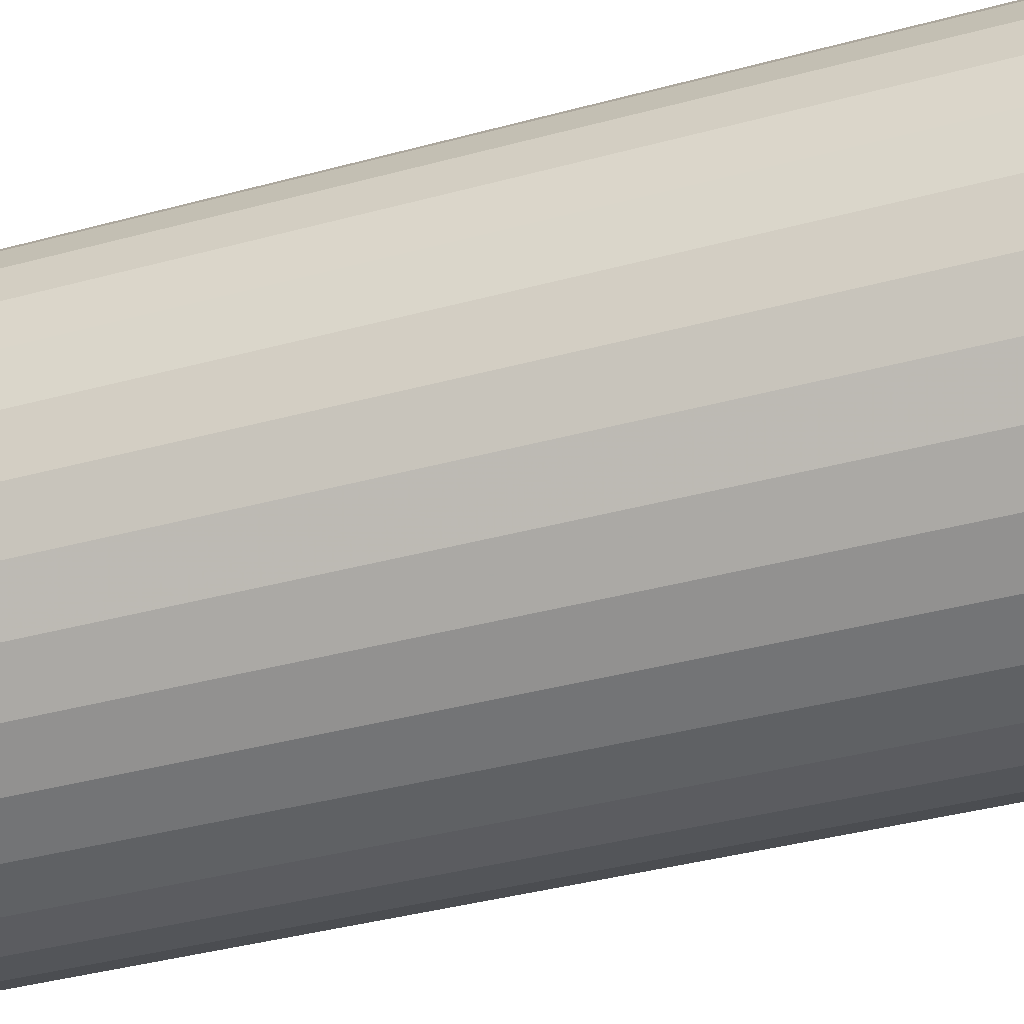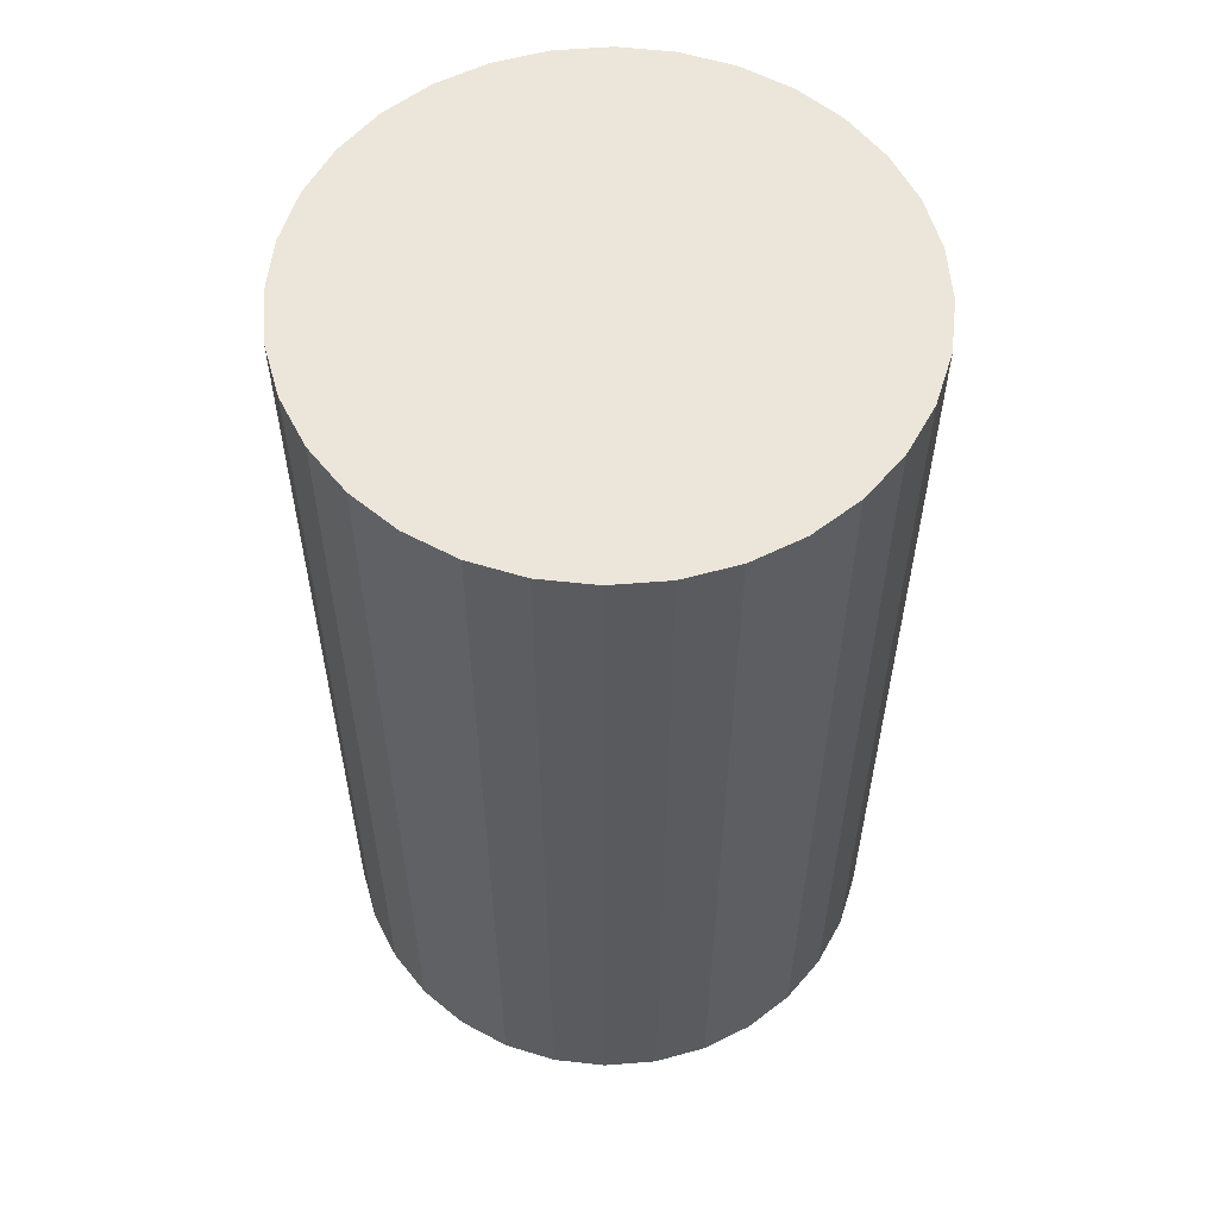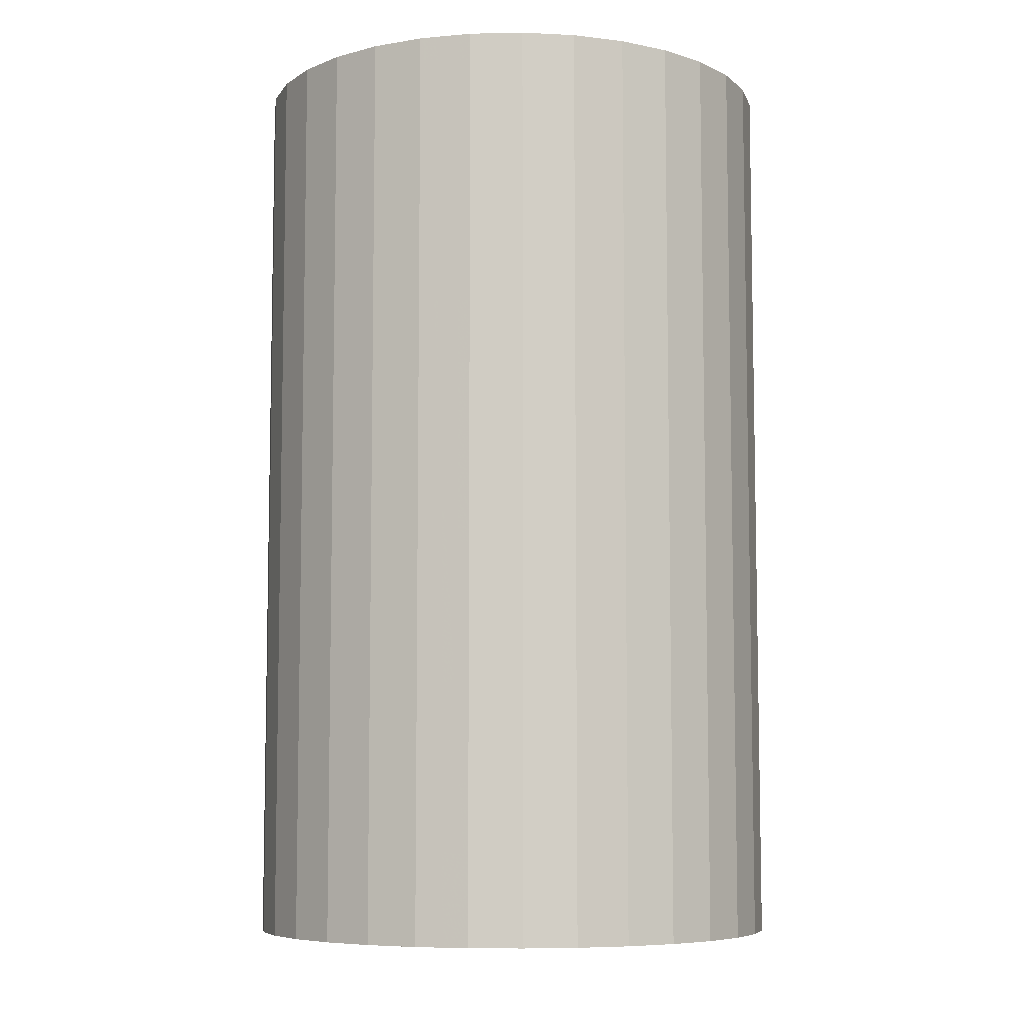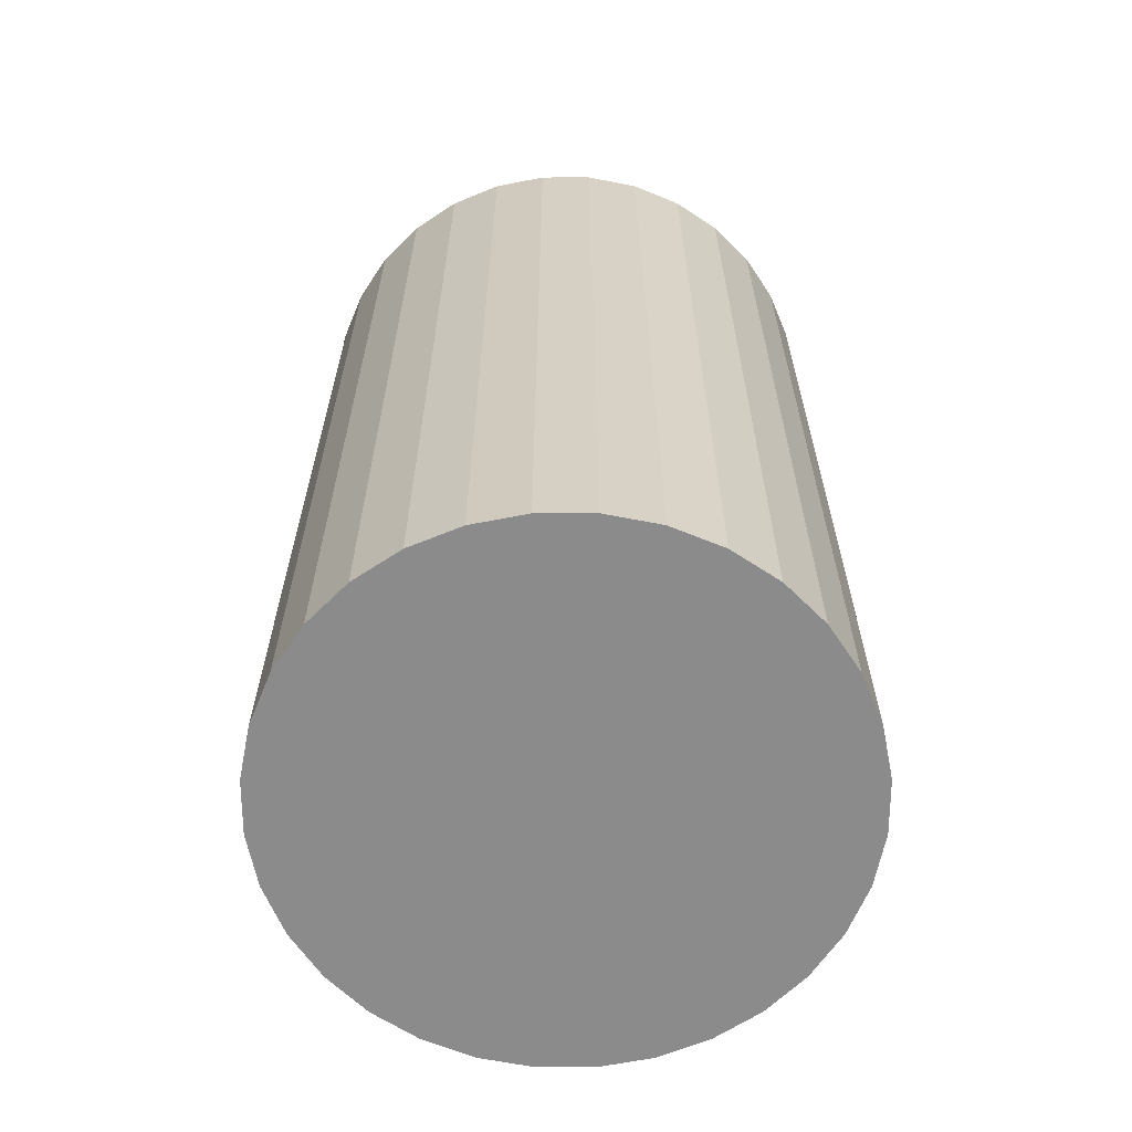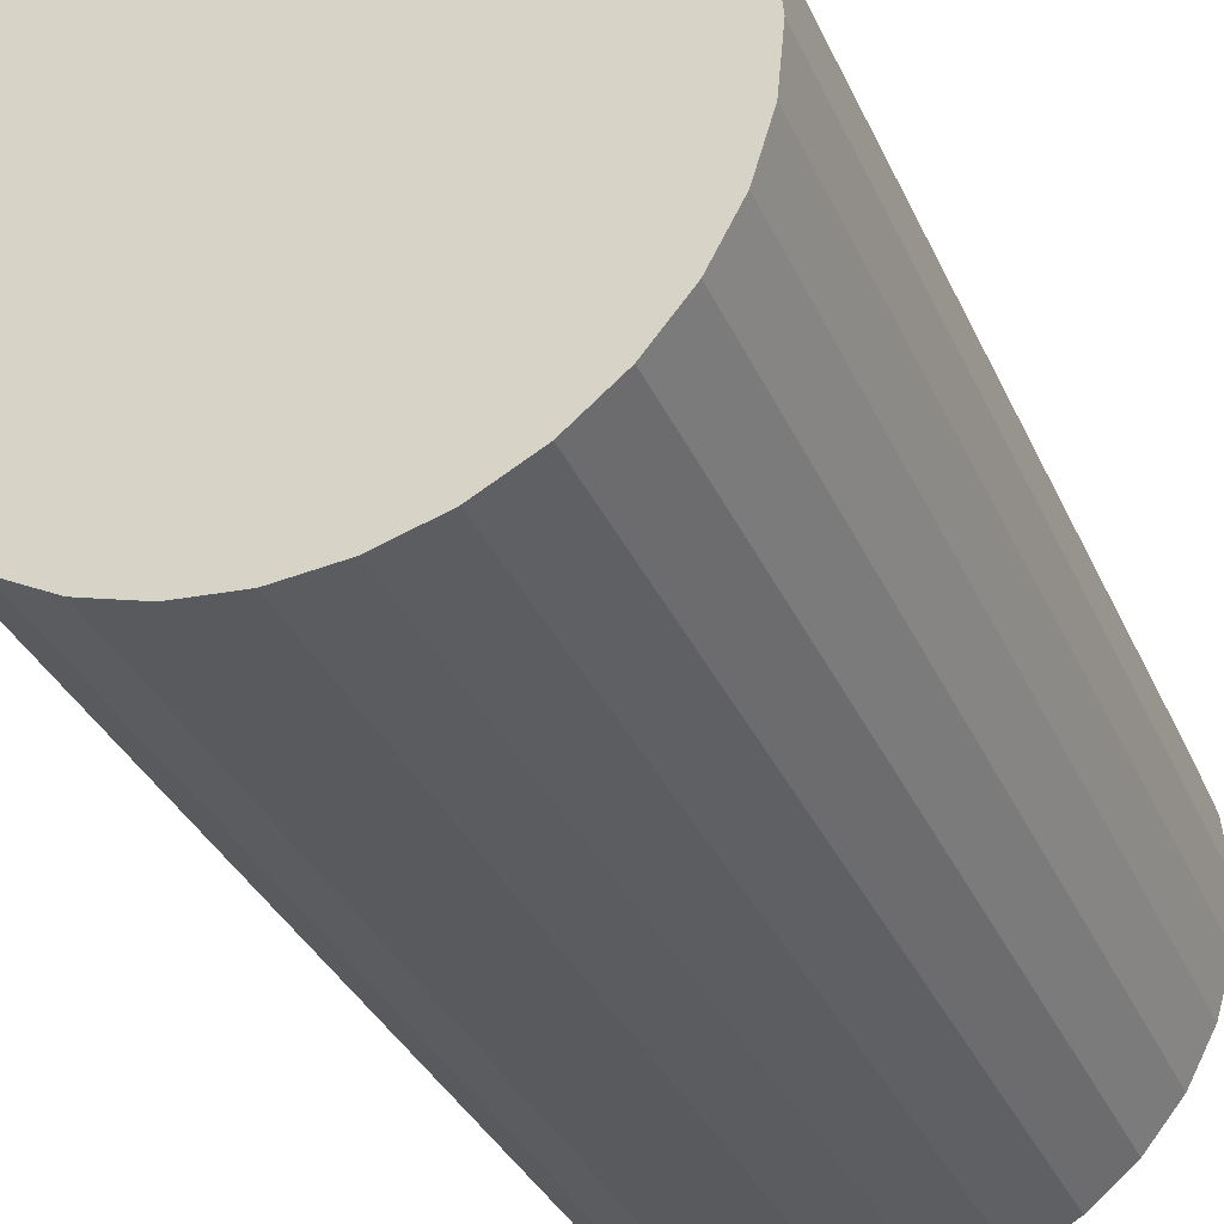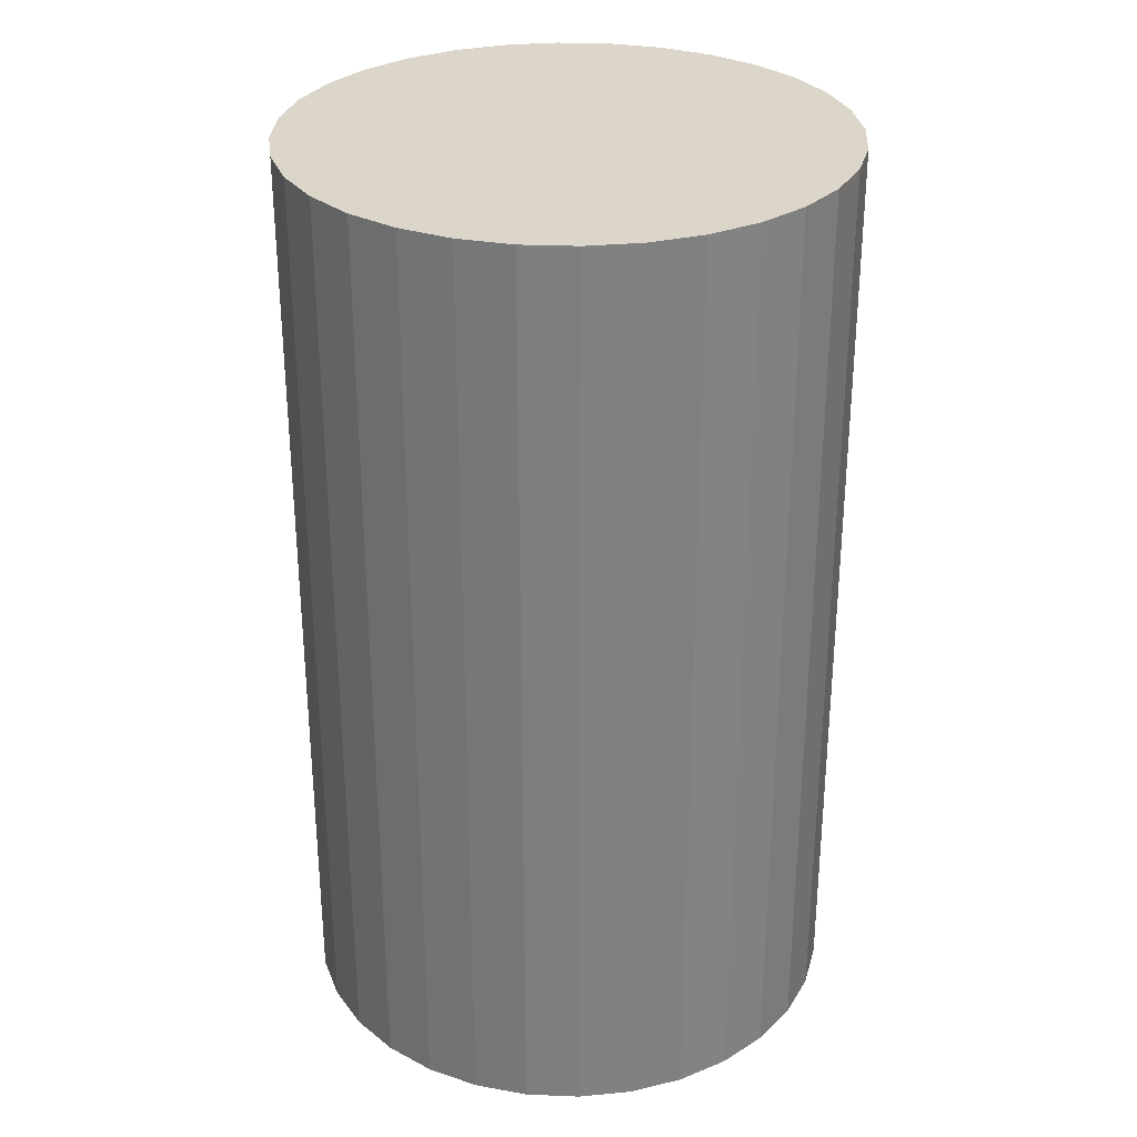
<metadata>
{"format":"obj","ext":"obj","renderer":"f3d","projection":"perspective","resolution":1024,"background":"white","views":[{"elev":-40.7,"azim":108.2,"up":"+Y"},{"elev":57.5,"azim":-21.6,"up":"+Z"},{"elev":-7.2,"azim":-81.0,"up":"+Z"},{"elev":-63.9,"azim":-28.1,"up":"+Z"},{"elev":-33.8,"azim":-158.5,"up":"+Y"},{"elev":30.1,"azim":-148.5,"up":"+Z"}]}
</metadata>
<code>
v 0 0 -0.04374
v 0.02593 0 -0.04374
v 0.02593 0 0.04374
v 0 0 0.04374
v 0.02543 0.005059 -0.04374
v 0.02543 0.005059 0.04374
v 0.02396 0.009924 -0.04374
v 0.02396 0.009924 0.04374
v 0.02156 0.01441 -0.04374
v 0.02156 0.01441 0.04374
v 0.01834 0.01834 -0.04374
v 0.01834 0.01834 0.04374
v 0.01441 0.02156 -0.04374
v 0.01441 0.02156 0.04374
v 0.009924 0.02396 -0.04374
v 0.009924 0.02396 0.04374
v 0.005059 0.02543 -0.04374
v 0.005059 0.02543 0.04374
v 0 0.02593 -0.04374
v 0 0.02593 0.04374
v -0.005059 0.02543 -0.04374
v -0.005059 0.02543 0.04374
v -0.009924 0.02396 -0.04374
v -0.009924 0.02396 0.04374
v -0.01441 0.02156 -0.04374
v -0.01441 0.02156 0.04374
v -0.01834 0.01834 -0.04374
v -0.01834 0.01834 0.04374
v -0.02156 0.01441 -0.04374
v -0.02156 0.01441 0.04374
v -0.02396 0.009924 -0.04374
v -0.02396 0.009924 0.04374
v -0.02543 0.005059 -0.04374
v -0.02543 0.005059 0.04374
v -0.02593 0 -0.04374
v -0.02593 0 0.04374
v -0.02543 -0.005059 -0.04374
v -0.02543 -0.005059 0.04374
v -0.02396 -0.009924 -0.04374
v -0.02396 -0.009924 0.04374
v -0.02156 -0.01441 -0.04374
v -0.02156 -0.01441 0.04374
v -0.01834 -0.01834 -0.04374
v -0.01834 -0.01834 0.04374
v -0.01441 -0.02156 -0.04374
v -0.01441 -0.02156 0.04374
v -0.009924 -0.02396 -0.04374
v -0.009924 -0.02396 0.04374
v -0.005059 -0.02543 -0.04374
v -0.005059 -0.02543 0.04374
v -0 -0.02593 -0.04374
v -0 -0.02593 0.04374
v 0.005059 -0.02543 -0.04374
v 0.005059 -0.02543 0.04374
v 0.009924 -0.02396 -0.04374
v 0.009924 -0.02396 0.04374
v 0.01441 -0.02156 -0.04374
v 0.01441 -0.02156 0.04374
v 0.01834 -0.01834 -0.04374
v 0.01834 -0.01834 0.04374
v 0.02156 -0.01441 -0.04374
v 0.02156 -0.01441 0.04374
v 0.02396 -0.009924 -0.04374
v 0.02396 -0.009924 0.04374
v 0.02543 -0.005059 -0.04374
v 0.02543 -0.005059 0.04374
f 2 1 5
f 2 5 3
f 3 5 6
f 3 6 4
f 5 1 7
f 5 7 6
f 6 7 8
f 6 8 4
f 7 1 9
f 7 9 8
f 8 9 10
f 8 10 4
f 9 1 11
f 9 11 10
f 10 11 12
f 10 12 4
f 11 1 13
f 11 13 12
f 12 13 14
f 12 14 4
f 13 1 15
f 13 15 14
f 14 15 16
f 14 16 4
f 15 1 17
f 15 17 16
f 16 17 18
f 16 18 4
f 17 1 19
f 17 19 18
f 18 19 20
f 18 20 4
f 19 1 21
f 19 21 20
f 20 21 22
f 20 22 4
f 21 1 23
f 21 23 22
f 22 23 24
f 22 24 4
f 23 1 25
f 23 25 24
f 24 25 26
f 24 26 4
f 25 1 27
f 25 27 26
f 26 27 28
f 26 28 4
f 27 1 29
f 27 29 28
f 28 29 30
f 28 30 4
f 29 1 31
f 29 31 30
f 30 31 32
f 30 32 4
f 31 1 33
f 31 33 32
f 32 33 34
f 32 34 4
f 33 1 35
f 33 35 34
f 34 35 36
f 34 36 4
f 35 1 37
f 35 37 36
f 36 37 38
f 36 38 4
f 37 1 39
f 37 39 38
f 38 39 40
f 38 40 4
f 39 1 41
f 39 41 40
f 40 41 42
f 40 42 4
f 41 1 43
f 41 43 42
f 42 43 44
f 42 44 4
f 43 1 45
f 43 45 44
f 44 45 46
f 44 46 4
f 45 1 47
f 45 47 46
f 46 47 48
f 46 48 4
f 47 1 49
f 47 49 48
f 48 49 50
f 48 50 4
f 49 1 51
f 49 51 50
f 50 51 52
f 50 52 4
f 51 1 53
f 51 53 52
f 52 53 54
f 52 54 4
f 53 1 55
f 53 55 54
f 54 55 56
f 54 56 4
f 55 1 57
f 55 57 56
f 56 57 58
f 56 58 4
f 57 1 59
f 57 59 58
f 58 59 60
f 58 60 4
f 59 1 61
f 59 61 60
f 60 61 62
f 60 62 4
f 61 1 63
f 61 63 62
f 62 63 64
f 62 64 4
f 63 1 65
f 63 65 64
f 64 65 66
f 64 66 4
f 65 1 2
f 65 2 66
f 66 2 3
f 66 3 4

</code>
